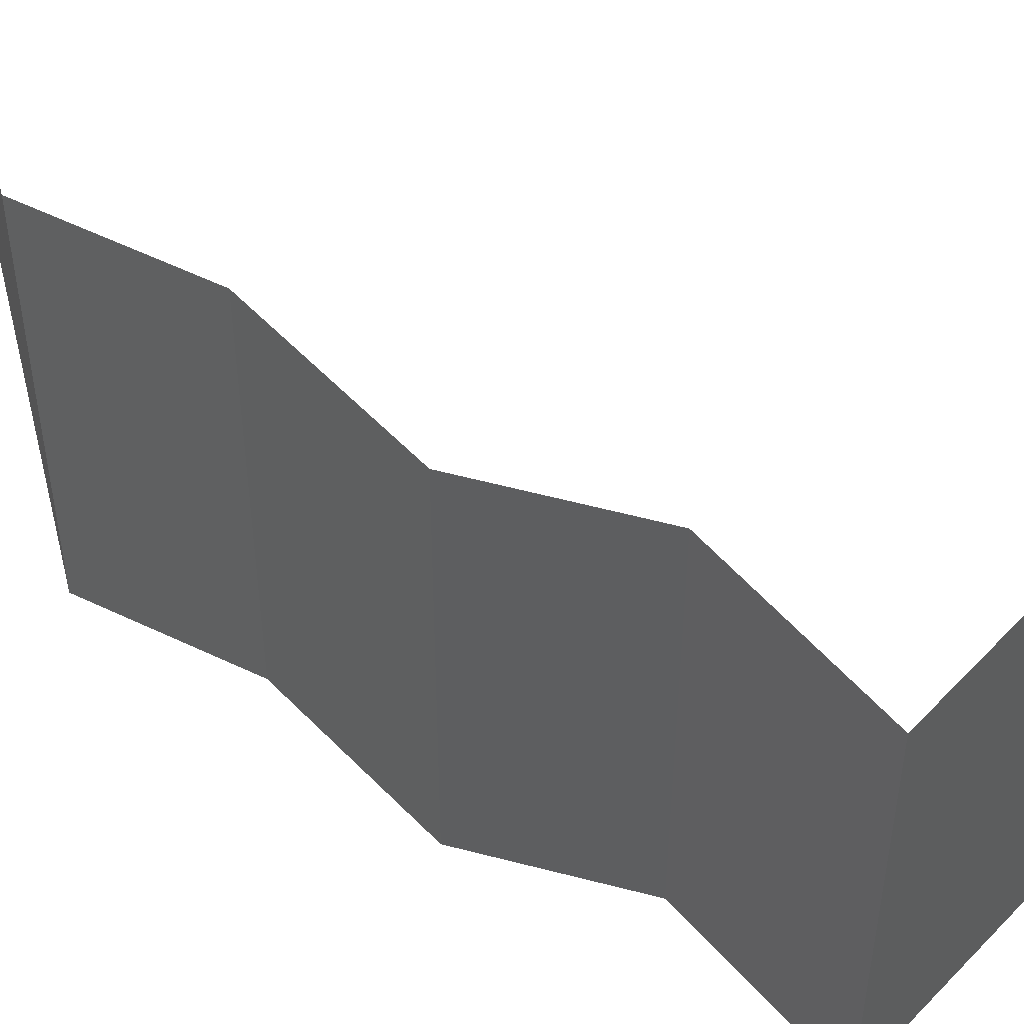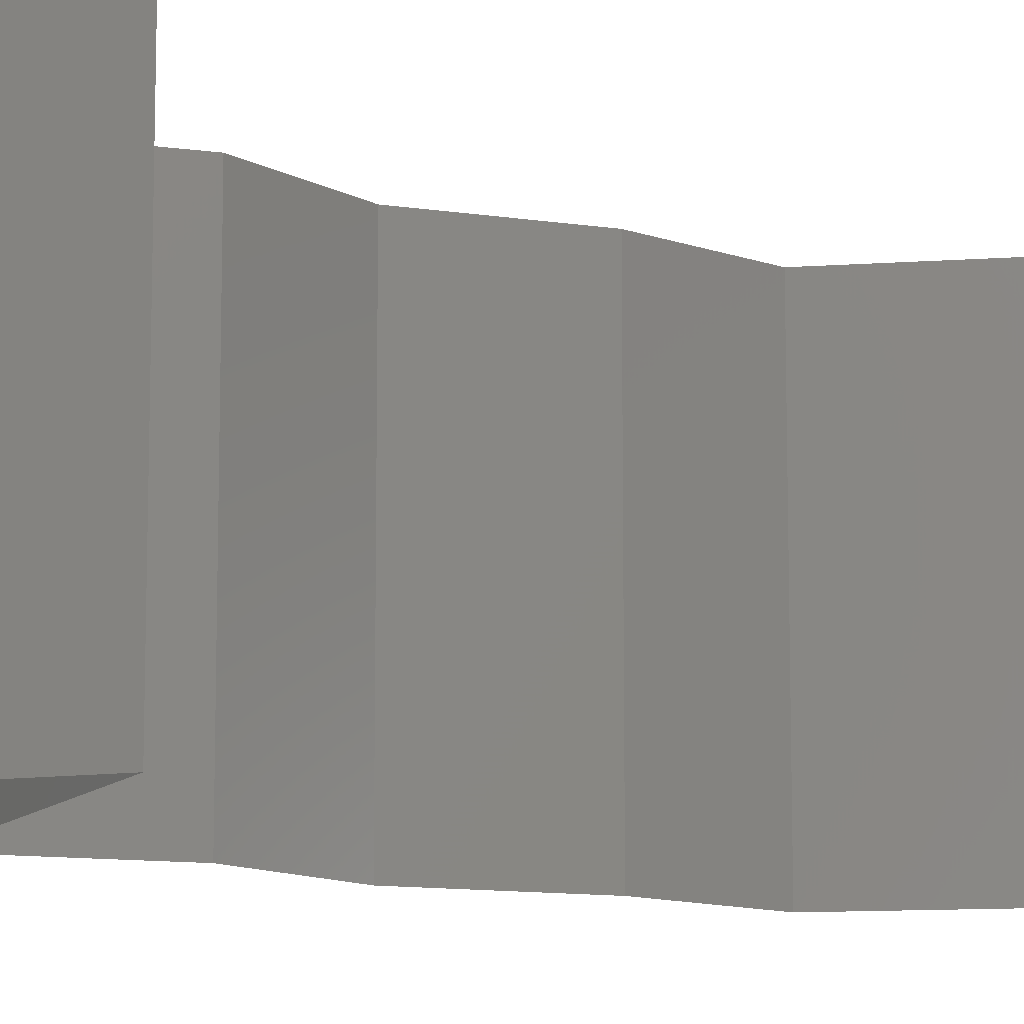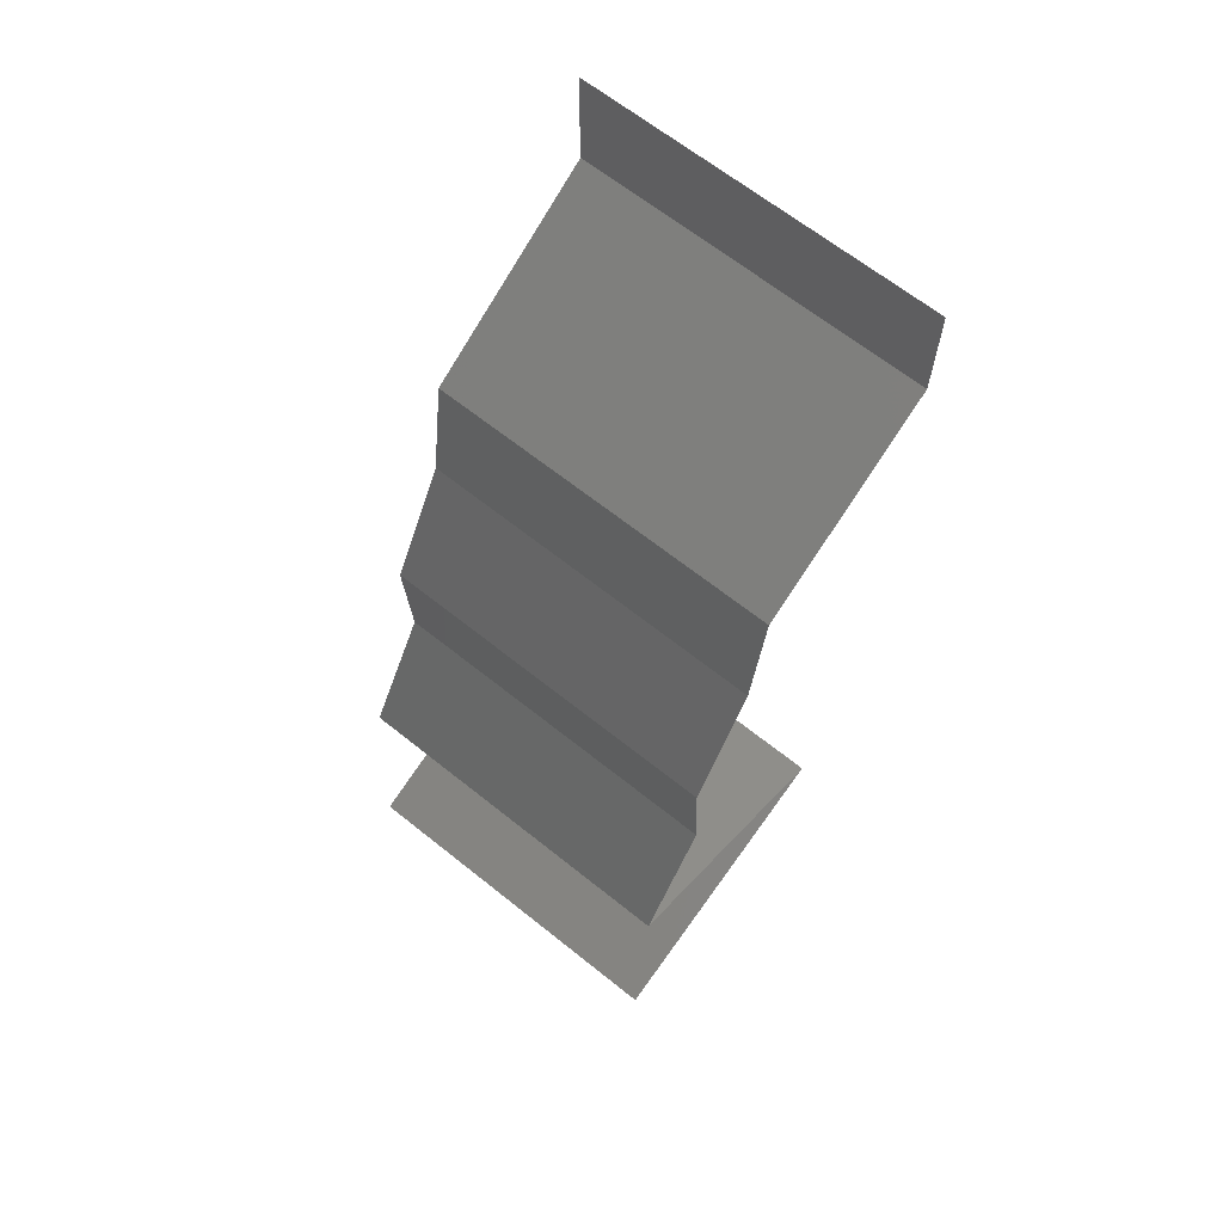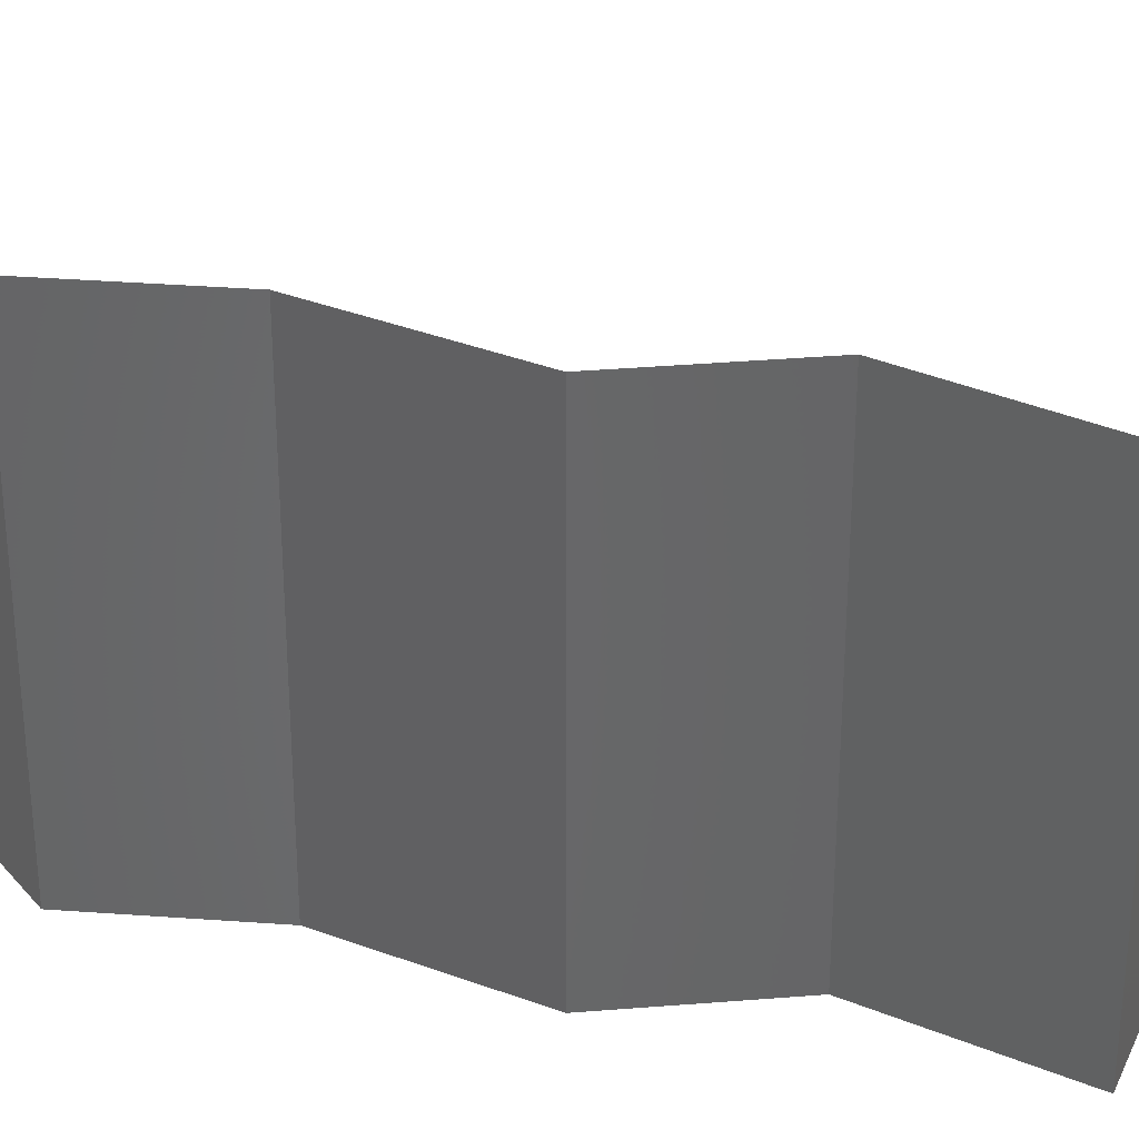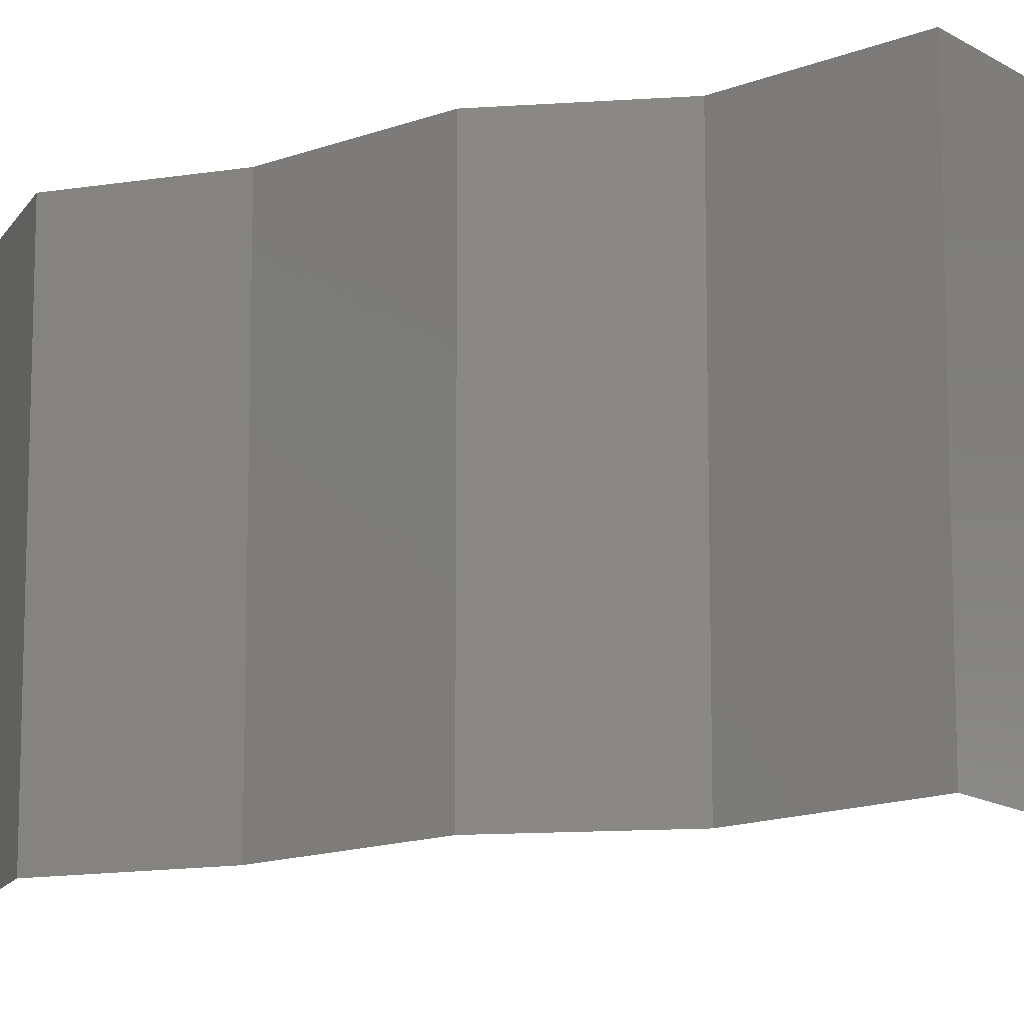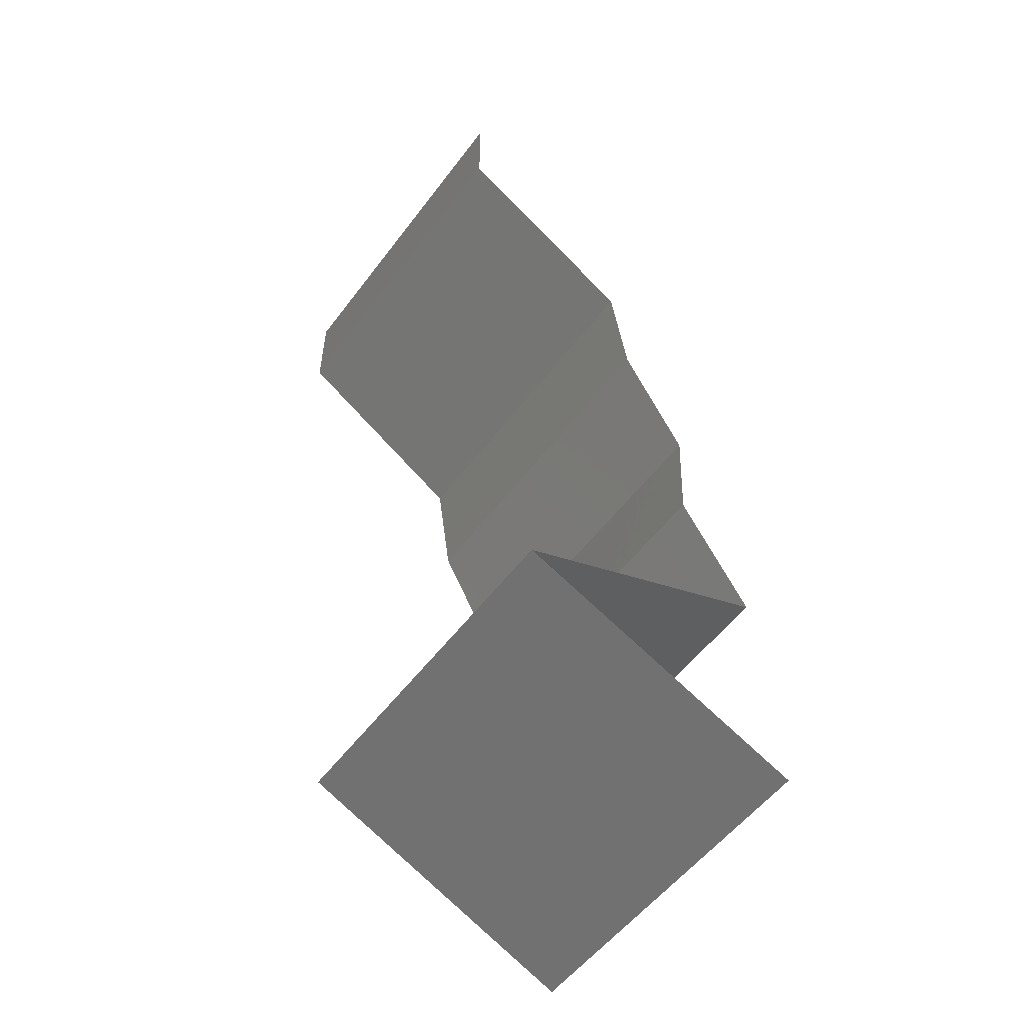
<metadata>
{"format":"stl","ext":"stl","renderer":"f3d","projection":"perspective","resolution":1024,"background":"white","views":[{"elev":57.3,"azim":-71.7,"up":"+Z"},{"elev":-11.6,"azim":41.1,"up":"+Z"},{"elev":65.7,"azim":-51.2,"up":"+Y"},{"elev":37.8,"azim":-92.9,"up":"+Z"},{"elev":-13.9,"azim":-78.2,"up":"+Z"},{"elev":-54.8,"azim":143.7,"up":"+Y"}]}
</metadata>
<code>
# stl→obj: 50 verts, 72 faces
v 0.04 0.05398 0.01
v 0.04 0.05699 0.005
v 0.04 0.06 0.01
v 0.04 0.05699 0.015
v 0.04 0.06 0
v 0.04 0.05398 0
v 0.04 0.05398 0.02
v 0.04 0.06 0.02
v 0.029 0.04724 0.01
v 0.0345 0.05061 0.02
v 0.0345 0.05061 0
v 0.029 0.04724 0
v 0.029 0.04724 0.02
v 0.02852 0.04386 0.005
v 0.02803 0.04049 0
v 0.02852 0.04386 0.015
v 0.02803 0.04049 0.01
v 0.02803 0.04049 0.02
v 0.0262 0.03711 0.015
v 0.02437 0.03374 0
v 0.0262 0.03711 0.005
v 0.02437 0.03374 0.01
v 0.02437 0.03374 0.02
v 0.02472 0.02699 0.01
v 0.02455 0.03037 0.005
v 0.02455 0.03037 0.015
v 0.02472 0.02699 0
v 0.02472 0.02699 0.02
v 0.02274 0.02362 0.015
v 0.02075 0.02024 0
v 0.02274 0.02362 0.005
v 0.02075 0.02024 0.01
v 0.02075 0.02024 0.02
v 0.02837 0.01687 0.02
v 0.02902 0.01658 0.01212
v 0.03599 0.0135 0.02
v 0.03599 0.0135 0.01
v 0.0261 0.01788 0.005881
v 0.03599 0.0135 0
v 0.03111 0.01566 0.005667
v 0.02837 0.01687 0
v 0.02901 0.01059 0.007787
v 0.02789 0.01012 0
v 0.01978 0.006748 0.01
v 0.02535 0.009066 0.01356
v 0.01978 0.006748 0.02
v 0.01978 0.006748 0
v 0.02397 0.008492 0.005089
v 0.03085 0.01135 0.01427
v 0.02789 0.01012 0.02
f 1 2 3
f 3 4 1
f 5 2 6
f 7 4 8
f 3 2 5
f 8 4 3
f 6 2 1
f 1 4 7
f 9 1 10
f 11 1 9
f 11 6 1
f 1 7 10
f 9 12 11
f 10 13 9
f 12 14 15
f 9 16 17
f 18 16 13
f 17 14 9
f 9 14 12
f 13 16 9
f 15 14 17
f 17 16 18
f 18 19 17
f 20 21 22
f 17 21 15
f 22 19 23
f 22 21 17
f 17 19 22
f 15 21 20
f 23 19 18
f 24 25 22
f 22 26 24
f 20 25 27
f 28 26 23
f 22 25 20
f 23 26 22
f 27 25 24
f 24 26 28
f 28 29 24
f 30 31 32
f 24 31 27
f 32 29 33
f 32 31 24
f 24 29 32
f 27 31 30
f 33 29 28
f 34 35 33
f 33 35 32
f 36 35 34
f 37 35 36
f 32 38 30
f 39 40 37
f 30 38 41
f 35 38 32
f 41 40 39
f 40 35 37
f 40 38 35
f 41 38 40
f 39 42 43
f 37 42 39
f 44 45 46
f 47 48 44
f 36 49 37
f 46 45 50
f 43 48 47
f 45 48 42
f 50 49 36
f 44 48 45
f 49 45 42
f 49 42 37
f 42 48 43
f 50 45 49

</code>
